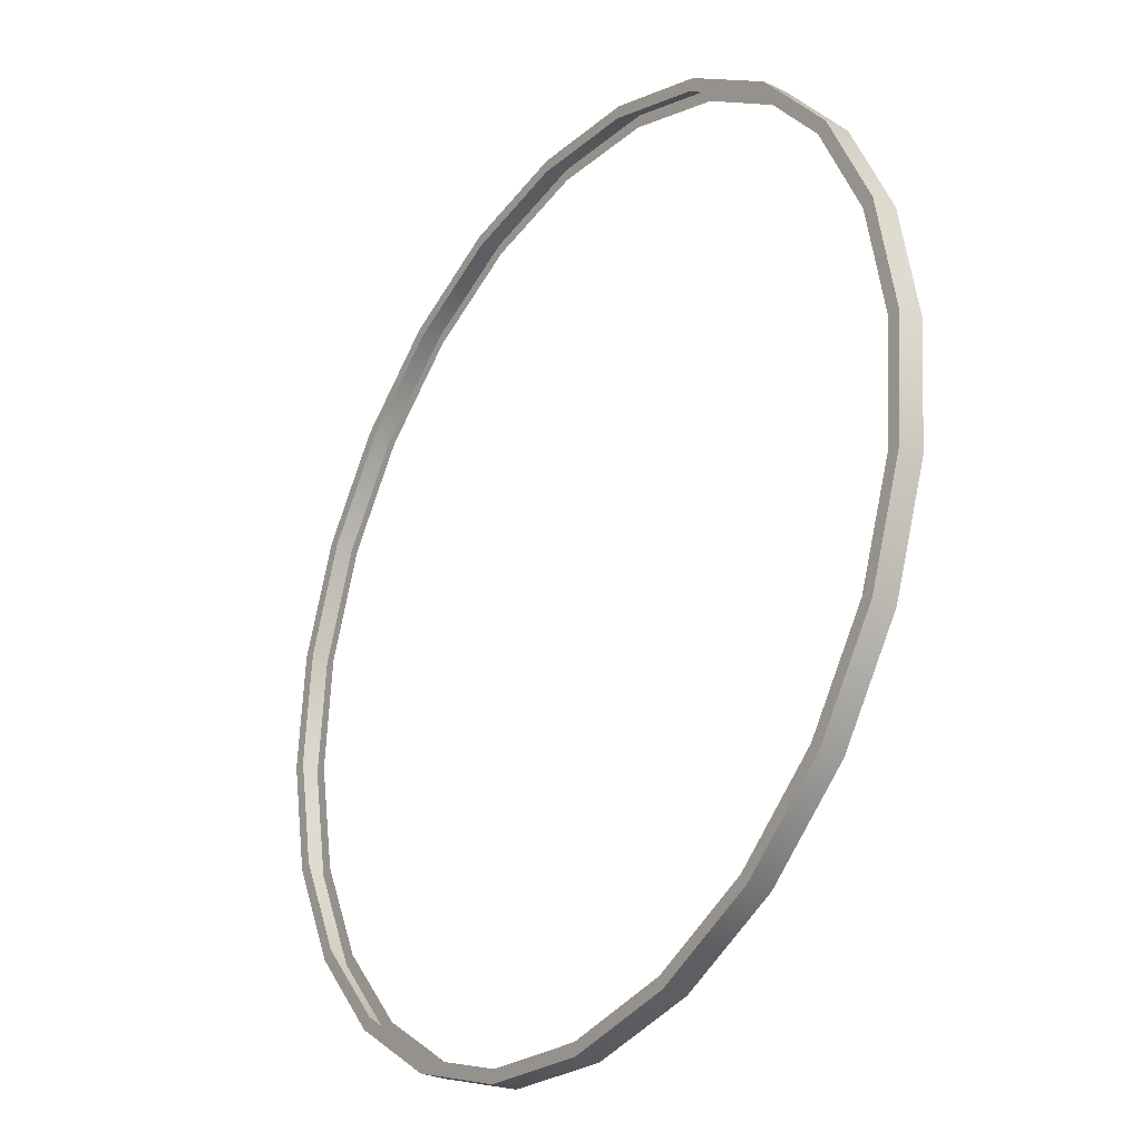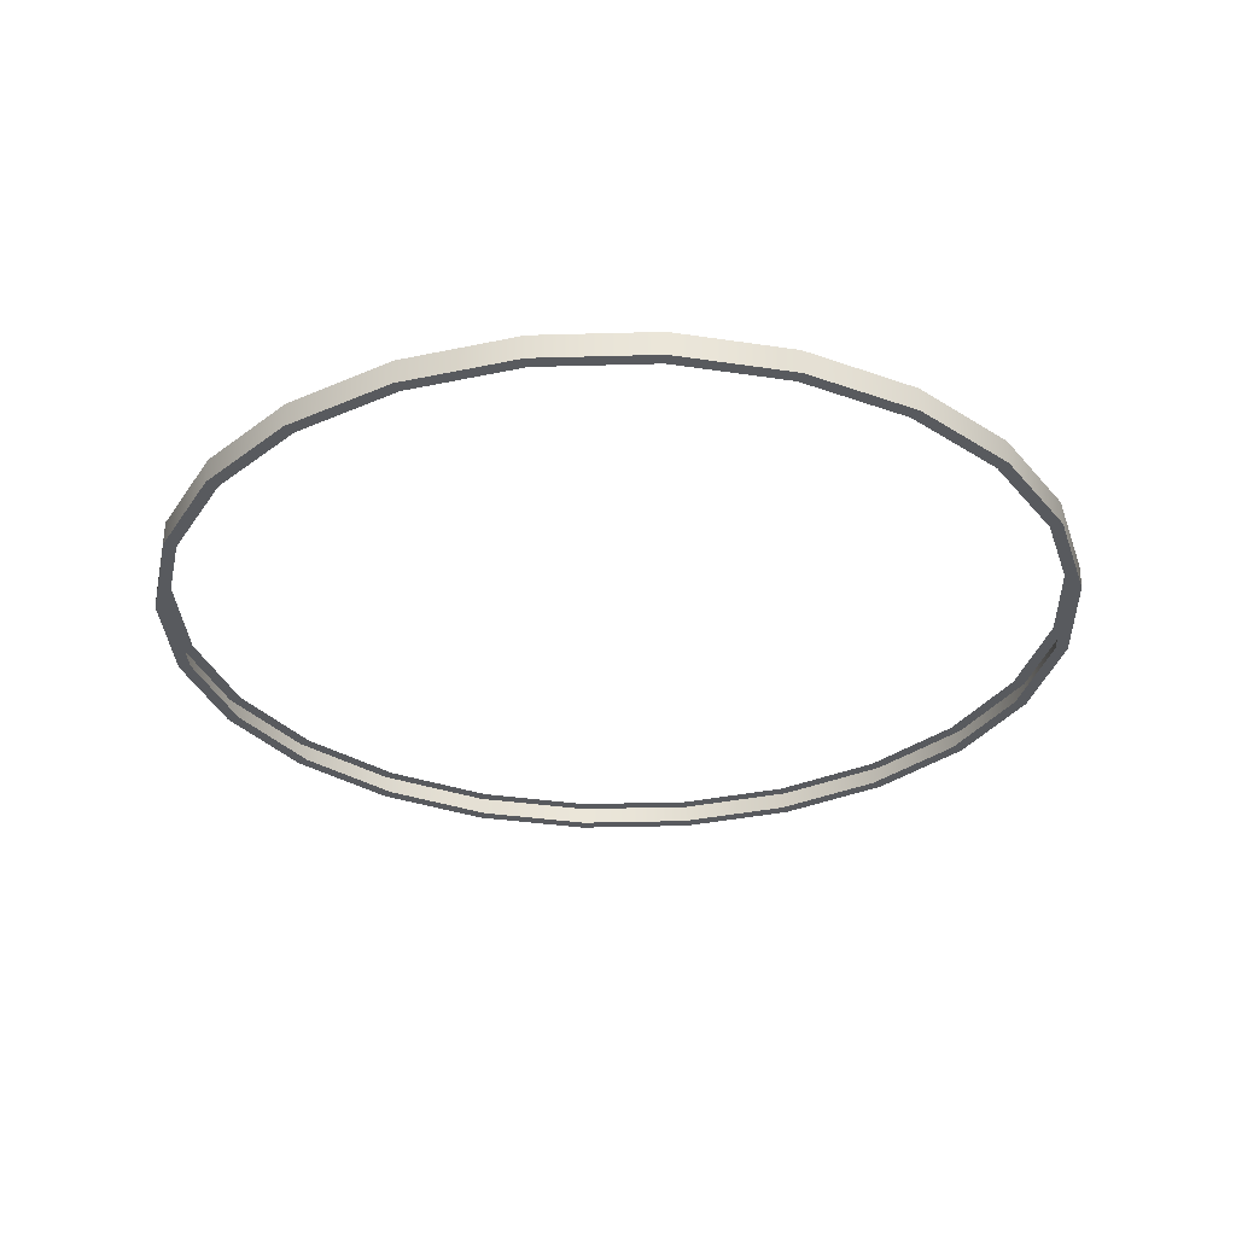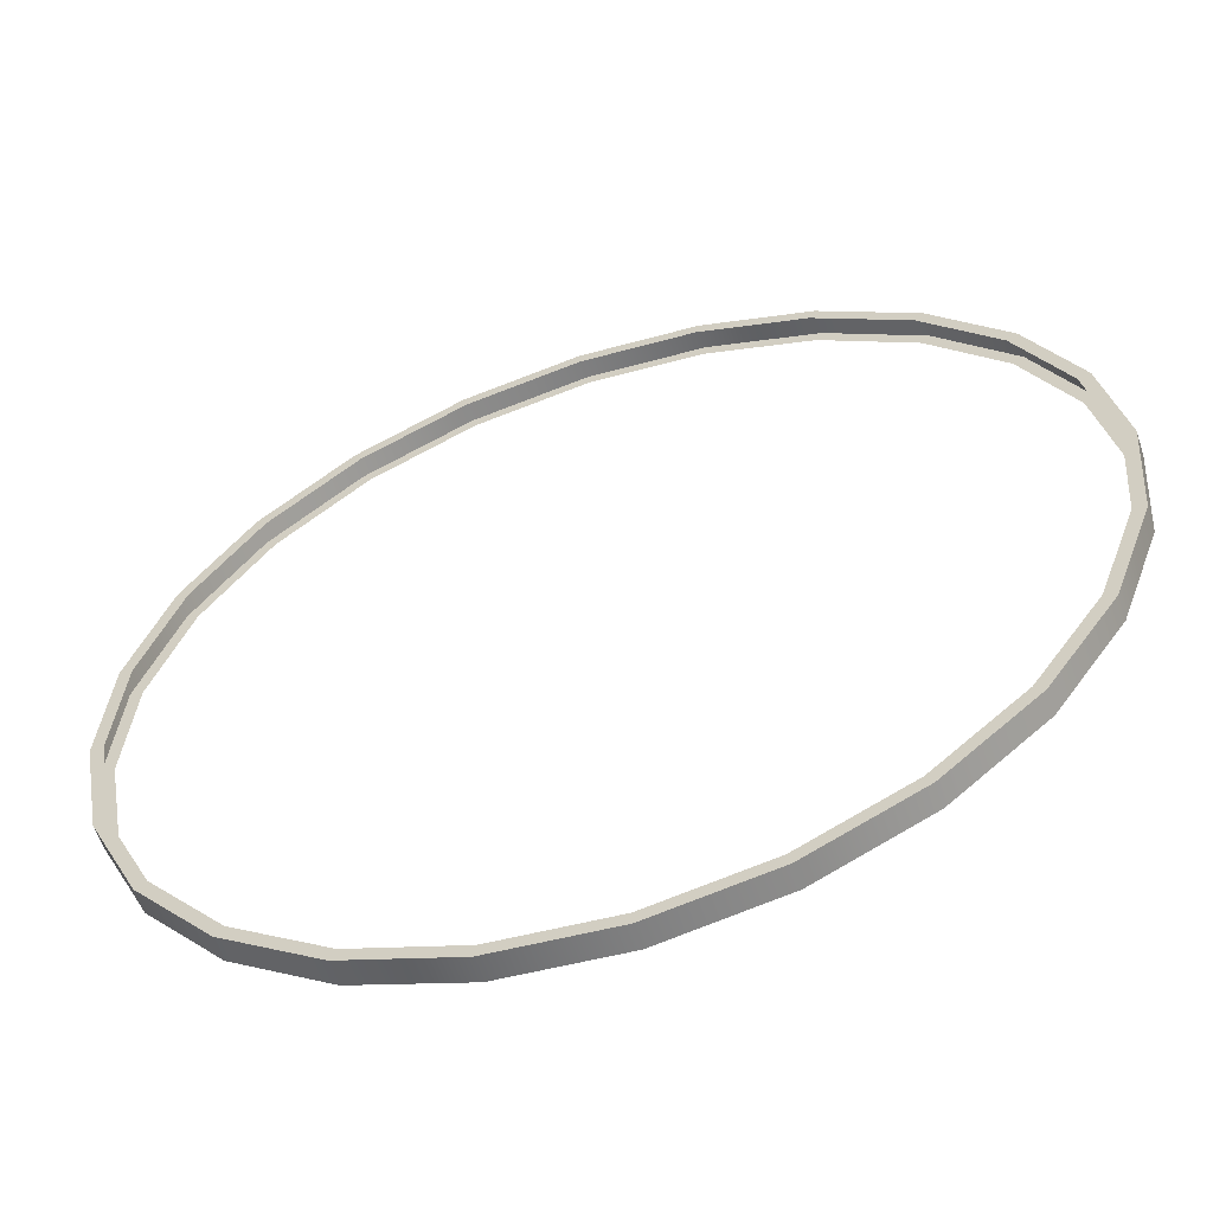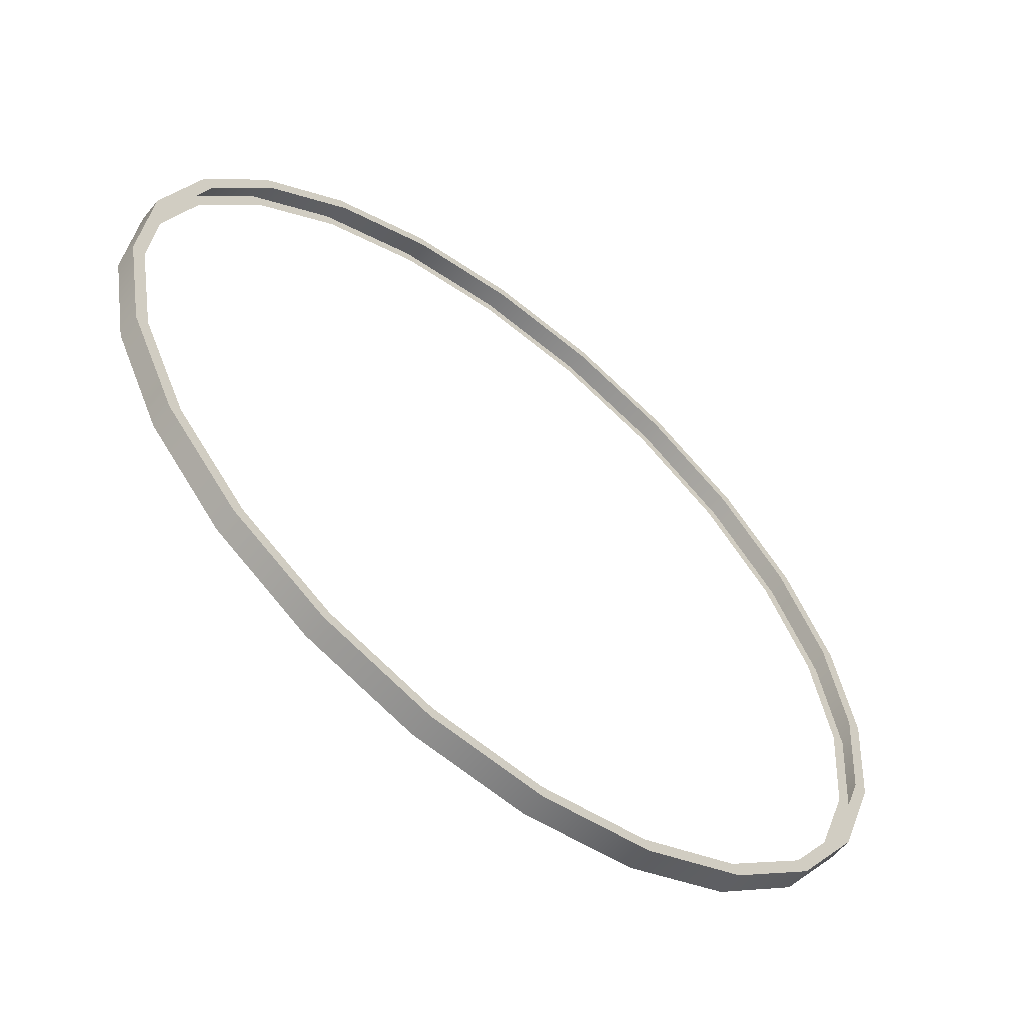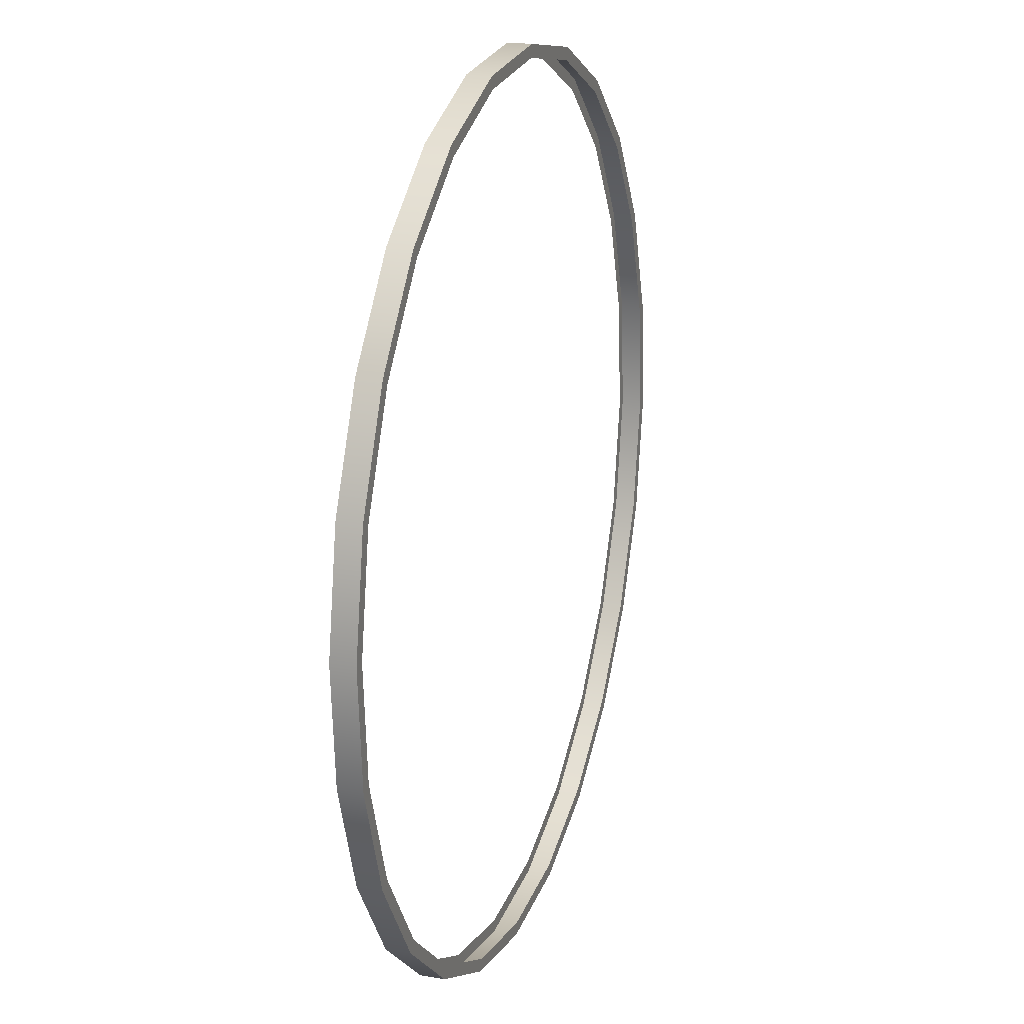
<metadata>
{"format":"obj","ext":"obj","renderer":"f3d","projection":"perspective","resolution":1024,"background":"white","views":[{"elev":-28.6,"azim":54.9,"up":"+Z"},{"elev":-30.6,"azim":157.0,"up":"+Y"},{"elev":-58.7,"azim":18.0,"up":"+Z"},{"elev":-59.5,"azim":-38.9,"up":"+Z"},{"elev":19.9,"azim":107.7,"up":"+Z"}]}
</metadata>
<code>
o #ID153
v 0.1243 0.249 0.6215
v 0.1207 0.249 0.6049
v -0.03336 0.249 0.6173
v 0.2741 0.249 0.5682
v 0.2663 0.249 0.553
v 0.4049 0.249 0.4779
v 0.3935 0.249 0.4652
v 0.508 0.249 0.3568
v 0.4937 0.249 0.3475
v 0.5761 0.249 0.2131
v 0.5599 0.249 0.2079
v 0.6048 0.249 0.05671
v 0.5878 0.249 0.05586
v 0.592 0.249 -0.1018
v 0.5754 0.249 -0.0982
v 0.5235 0.249 -0.2438
v 0.5387 0.249 -0.2516
v 0.4357 0.249 -0.371
v 0.4484 0.249 -0.3824
v 0.318 0.249 -0.4712
v 0.3273 0.249 -0.4854
v 0.1784 0.249 -0.5374
v 0.1836 0.249 -0.5536
v 0.02636 0.249 -0.5653
v 0.02722 0.249 -0.5823
v -0.1313 0.249 -0.5695
v -0.03421 0.249 0.6343
v -0.1906 0.249 0.6056
v -0.1854 0.249 0.5894
v -0.3342 0.249 0.5374
v -0.325 0.249 0.5232
v -0.4554 0.249 0.4344
v -0.4427 0.249 0.423
v -0.5457 0.249 0.3035
v -0.5305 0.249 0.2958
v -0.599 0.249 0.1538
v -0.5824 0.249 0.1502
v -0.6118 0.249 -0.004717
v -0.5948 0.249 -0.003859
v -0.5669 0.249 -0.1559
v -0.5831 0.249 -0.1611
v -0.5007 0.249 -0.2955
v -0.5149 0.249 -0.3048
v -0.4005 0.249 -0.4132
v -0.4119 0.249 -0.4259
v -0.2733 0.249 -0.501
v -0.281 0.249 -0.5162
v -0.1277 0.249 -0.5529
v 0.02636 0.249 -0.5653
v -0.1277 0.249 -0.5529
v -0.1313 0.249 -0.5695
v -0.281 0.249 -0.5162
v -0.2733 0.249 -0.501
v -0.4119 0.249 -0.4259
v -0.4005 0.249 -0.4132
v -0.5149 0.249 -0.3048
v -0.5007 0.249 -0.2955
v -0.5831 0.249 -0.1611
v -0.5669 0.249 -0.1559
v -0.6118 0.249 -0.004717
v -0.5948 0.249 -0.003859
v -0.5824 0.249 0.1502
v -0.599 0.249 0.1538
v -0.5305 0.249 0.2958
v -0.5457 0.249 0.3035
v -0.4427 0.249 0.423
v -0.4554 0.249 0.4344
v -0.325 0.249 0.5232
v -0.3342 0.249 0.5374
v -0.1854 0.249 0.5894
v -0.1906 0.249 0.6056
v -0.03336 0.249 0.6173
v 0.1243 0.249 0.6215
v -0.03421 0.249 0.6343
v 0.02722 0.249 -0.5823
v 0.1836 0.249 -0.5536
v 0.1784 0.249 -0.5374
v 0.3273 0.249 -0.4854
v 0.318 0.249 -0.4712
v 0.4484 0.249 -0.3824
v 0.4357 0.249 -0.371
v 0.5387 0.249 -0.2516
v 0.5235 0.249 -0.2438
v 0.592 0.249 -0.1018
v 0.5754 0.249 -0.0982
v 0.5878 0.249 0.05586
v 0.6048 0.249 0.05671
v 0.5599 0.249 0.2079
v 0.5761 0.249 0.2131
v 0.4937 0.249 0.3475
v 0.508 0.249 0.3568
v 0.3935 0.249 0.4652
v 0.4049 0.249 0.4779
v 0.2663 0.249 0.553
v 0.2741 0.249 0.5682
v 0.1207 0.249 0.6049
v 0.6048 0.249 0.05671
v 0.5761 0.217 0.2131
v 0.6048 0.217 0.05671
v 0.5761 0.249 0.2131
v 0.5761 0.249 0.2131
v 0.6048 0.249 0.05671
v 0.5761 0.217 0.2131
v 0.6048 0.217 0.05671
v 0.592 0.249 -0.1018
v 0.592 0.217 -0.1018
v 0.592 0.249 -0.1018
v 0.592 0.217 -0.1018
v 0.5387 0.249 -0.2516
v 0.5387 0.217 -0.2516
v 0.5387 0.249 -0.2516
v 0.5387 0.217 -0.2516
v 0.4484 0.249 -0.3824
v 0.4484 0.217 -0.3824
v 0.4484 0.249 -0.3824
v 0.4484 0.217 -0.3824
v 0.3273 0.217 -0.4854
v 0.3273 0.249 -0.4854
v 0.3273 0.249 -0.4854
v 0.3273 0.217 -0.4854
v 0.1836 0.217 -0.5536
v 0.1836 0.249 -0.5536
v 0.1836 0.249 -0.5536
v 0.1836 0.217 -0.5536
v 0.02722 0.217 -0.5823
v 0.02722 0.249 -0.5823
v 0.02722 0.249 -0.5823
v 0.02722 0.217 -0.5823
v -0.1313 0.217 -0.5695
v -0.1313 0.249 -0.5695
v -0.1313 0.249 -0.5695
v -0.1313 0.217 -0.5695
v -0.281 0.217 -0.5162
v -0.281 0.249 -0.5162
v -0.281 0.249 -0.5162
v -0.281 0.217 -0.5162
v -0.4119 0.217 -0.4259
v -0.4119 0.249 -0.4259
v -0.4119 0.249 -0.4259
v -0.4119 0.217 -0.4259
v -0.5149 0.249 -0.3048
v -0.5149 0.217 -0.3048
v -0.5149 0.249 -0.3048
v -0.5149 0.217 -0.3048
v -0.5831 0.249 -0.1611
v -0.5831 0.217 -0.1611
v -0.5831 0.249 -0.1611
v -0.5831 0.217 -0.1611
v -0.6118 0.249 -0.004717
v -0.6118 0.217 -0.004717
v -0.6118 0.249 -0.004717
v -0.6118 0.217 -0.004717
v -0.599 0.249 0.1538
v -0.599 0.217 0.1538
v -0.599 0.249 0.1538
v -0.599 0.217 0.1538
v -0.5457 0.249 0.3035
v -0.5457 0.217 0.3035
v -0.5457 0.249 0.3035
v -0.5457 0.217 0.3035
v -0.4554 0.249 0.4344
v -0.4554 0.217 0.4344
v -0.4554 0.249 0.4344
v -0.4554 0.217 0.4344
v -0.3342 0.217 0.5374
v -0.3342 0.249 0.5374
v -0.3342 0.217 0.5374
v -0.3342 0.249 0.5374
v -0.1906 0.217 0.6056
v -0.1906 0.249 0.6056
v -0.1906 0.217 0.6056
v -0.1906 0.249 0.6056
v -0.03421 0.217 0.6343
v -0.03421 0.249 0.6343
v -0.03421 0.217 0.6343
v -0.03421 0.249 0.6343
v 0.1243 0.217 0.6215
v 0.1243 0.249 0.6215
v 0.1243 0.217 0.6215
v 0.1243 0.249 0.6215
v 0.2741 0.217 0.5682
v 0.2741 0.249 0.5682
v 0.2741 0.217 0.5682
v 0.2741 0.249 0.5682
v 0.4049 0.217 0.4779
v 0.4049 0.249 0.4779
v 0.4049 0.217 0.4779
v 0.4049 0.249 0.4779
v 0.508 0.249 0.3568
v 0.508 0.217 0.3568
v 0.508 0.249 0.3568
v 0.508 0.217 0.3568
v -0.03421 0.217 0.6343
v -0.03336 0.217 0.6173
v 0.1243 0.217 0.6215
v -0.1906 0.217 0.6056
v -0.1854 0.217 0.5894
v -0.3342 0.217 0.5374
v -0.325 0.217 0.5232
v -0.4554 0.217 0.4344
v -0.4427 0.217 0.423
v -0.5457 0.217 0.3035
v -0.5305 0.217 0.2958
v -0.599 0.217 0.1538
v -0.5824 0.217 0.1502
v -0.6118 0.217 -0.004717
v -0.5948 0.217 -0.003859
v -0.5669 0.217 -0.1559
v -0.5831 0.217 -0.1611
v -0.5007 0.217 -0.2955
v -0.5149 0.217 -0.3048
v -0.4005 0.217 -0.4132
v -0.4119 0.217 -0.4259
v -0.2733 0.217 -0.501
v -0.281 0.217 -0.5162
v -0.1277 0.217 -0.5529
v -0.1313 0.217 -0.5695
v 0.02636 0.217 -0.5653
v 0.1207 0.217 0.6049
v 0.2741 0.217 0.5682
v 0.2663 0.217 0.553
v 0.4049 0.217 0.4779
v 0.3935 0.217 0.4652
v 0.508 0.217 0.3568
v 0.4937 0.217 0.3475
v 0.5761 0.217 0.2131
v 0.5599 0.217 0.2079
v 0.6048 0.217 0.05671
v 0.5878 0.217 0.05586
v 0.592 0.217 -0.1018
v 0.5754 0.217 -0.0982
v 0.5235 0.217 -0.2438
v 0.5387 0.217 -0.2516
v 0.4357 0.217 -0.371
v 0.4484 0.217 -0.3824
v 0.318 0.217 -0.4712
v 0.3273 0.217 -0.4854
v 0.1784 0.217 -0.5374
v 0.1836 0.217 -0.5536
v 0.02722 0.217 -0.5823
v -0.1313 0.217 -0.5695
v 0.02636 0.217 -0.5653
v 0.02722 0.217 -0.5823
v 0.1836 0.217 -0.5536
v 0.1784 0.217 -0.5374
v 0.3273 0.217 -0.4854
v 0.318 0.217 -0.4712
v 0.4484 0.217 -0.3824
v 0.4357 0.217 -0.371
v 0.5387 0.217 -0.2516
v 0.5235 0.217 -0.2438
v 0.592 0.217 -0.1018
v 0.5754 0.217 -0.0982
v 0.5878 0.217 0.05586
v 0.6048 0.217 0.05671
v 0.5599 0.217 0.2079
v 0.5761 0.217 0.2131
v 0.4937 0.217 0.3475
v 0.508 0.217 0.3568
v 0.3935 0.217 0.4652
v 0.4049 0.217 0.4779
v 0.2663 0.217 0.553
v 0.2741 0.217 0.5682
v 0.1207 0.217 0.6049
v -0.03336 0.217 0.6173
v 0.1243 0.217 0.6215
v -0.1277 0.217 -0.5529
v -0.281 0.217 -0.5162
v -0.2733 0.217 -0.501
v -0.4119 0.217 -0.4259
v -0.4005 0.217 -0.4132
v -0.5149 0.217 -0.3048
v -0.5007 0.217 -0.2955
v -0.5831 0.217 -0.1611
v -0.5669 0.217 -0.1559
v -0.6118 0.217 -0.004717
v -0.5948 0.217 -0.003859
v -0.5824 0.217 0.1502
v -0.599 0.217 0.1538
v -0.5305 0.217 0.2958
v -0.5457 0.217 0.3035
v -0.4427 0.217 0.423
v -0.4554 0.217 0.4344
v -0.325 0.217 0.5232
v -0.3342 0.217 0.5374
v -0.1854 0.217 0.5894
v -0.1906 0.217 0.6056
v -0.03421 0.217 0.6343
f 1 2 3
f 2 1 4
f 2 4 5
f 5 4 6
f 5 6 7
f 7 6 8
f 7 8 9
f 9 8 10
f 9 10 11
f 11 10 12
f 11 12 13
f 13 12 14
f 13 14 15
f 15 14 16
f 16 14 17
f 16 17 18
f 18 17 19
f 18 19 20
f 20 19 21
f 20 21 22
f 22 21 23
f 22 23 24
f 24 23 25
f 24 25 26
f 27 3 28
f 3 27 1
f 28 3 29
f 28 29 30
f 30 29 31
f 30 31 32
f 32 31 33
f 32 33 34
f 34 33 35
f 34 35 36
f 36 35 37
f 36 37 38
f 38 37 39
f 38 39 40
f 38 40 41
f 41 40 42
f 41 42 43
f 43 42 44
f 43 44 45
f 45 44 46
f 45 46 47
f 47 46 48
f 47 48 26
f 26 48 24
f 49 50 51
f 51 50 52
f 50 53 52
f 52 53 54
f 53 55 54
f 54 55 56
f 55 57 56
f 56 57 58
f 57 59 58
f 58 59 60
f 59 61 60
f 61 62 60
f 60 62 63
f 62 64 63
f 63 64 65
f 64 66 65
f 65 66 67
f 66 68 67
f 67 68 69
f 68 70 69
f 69 70 71
f 70 72 71
f 73 74 72
f 71 72 74
f 51 75 49
f 75 76 49
f 49 76 77
f 76 78 77
f 77 78 79
f 78 80 79
f 79 80 81
f 80 82 81
f 81 82 83
f 82 84 83
f 83 84 85
f 85 84 86
f 84 87 86
f 86 87 88
f 87 89 88
f 88 89 90
f 89 91 90
f 90 91 92
f 91 93 92
f 92 93 94
f 93 95 94
f 94 95 96
f 95 73 96
f 72 96 73
f 97 98 99
f 98 97 100
f 101 102 103
f 104 103 102
f 105 99 106
f 99 105 97
f 102 107 104
f 108 104 107
f 109 106 110
f 106 109 105
f 107 111 108
f 112 108 111
f 113 110 114
f 110 113 109
f 111 115 112
f 116 112 115
f 117 113 114
f 113 117 118
f 119 120 115
f 116 115 120
f 121 118 117
f 118 121 122
f 123 124 119
f 120 119 124
f 125 122 121
f 122 125 126
f 127 128 123
f 124 123 128
f 129 126 125
f 126 129 130
f 131 132 127
f 128 127 132
f 133 130 129
f 130 133 134
f 135 136 131
f 132 131 136
f 137 134 133
f 134 137 138
f 139 140 135
f 136 135 140
f 141 137 142
f 137 141 138
f 139 143 140
f 144 140 143
f 145 142 146
f 142 145 141
f 143 147 144
f 148 144 147
f 149 146 150
f 146 149 145
f 147 151 148
f 152 148 151
f 153 150 154
f 150 153 149
f 151 155 152
f 156 152 155
f 157 154 158
f 154 157 153
f 155 159 156
f 160 156 159
f 161 158 162
f 158 161 157
f 159 163 160
f 164 160 163
f 161 165 166
f 165 161 162
f 164 163 167
f 168 167 163
f 166 169 170
f 169 166 165
f 167 168 171
f 172 171 168
f 170 173 174
f 173 170 169
f 171 172 175
f 176 175 172
f 174 177 178
f 177 174 173
f 175 176 179
f 180 179 176
f 178 181 182
f 181 178 177
f 179 180 183
f 184 183 180
f 182 185 186
f 185 182 181
f 183 184 187
f 188 187 184
f 189 185 190
f 185 189 186
f 188 191 187
f 192 187 191
f 100 190 98
f 190 100 189
f 191 101 192
f 103 192 101
f 193 194 195
f 194 193 196
f 194 196 197
f 197 196 198
f 197 198 199
f 199 198 200
f 199 200 201
f 201 200 202
f 201 202 203
f 203 202 204
f 203 204 205
f 205 204 206
f 205 206 207
f 207 206 208
f 208 206 209
f 208 209 210
f 210 209 211
f 210 211 212
f 212 211 213
f 212 213 214
f 214 213 215
f 214 215 216
f 216 215 217
f 216 217 218
f 195 219 220
f 219 195 194
f 220 219 221
f 220 221 222
f 222 221 223
f 222 223 224
f 224 223 225
f 224 225 226
f 226 225 227
f 226 227 228
f 228 227 229
f 228 229 230
f 230 229 231
f 230 231 232
f 230 232 233
f 233 232 234
f 233 234 235
f 235 234 236
f 235 236 237
f 237 236 238
f 237 238 239
f 239 238 218
f 239 218 240
f 240 218 217
f 241 242 243
f 243 242 244
f 242 245 244
f 244 245 246
f 245 247 246
f 246 247 248
f 247 249 248
f 248 249 250
f 249 251 250
f 250 251 252
f 251 253 252
f 253 254 252
f 252 254 255
f 254 256 255
f 255 256 257
f 256 258 257
f 257 258 259
f 258 260 259
f 259 260 261
f 260 262 261
f 261 262 263
f 262 264 263
f 265 266 264
f 263 264 266
f 242 241 267
f 241 268 267
f 267 268 269
f 268 270 269
f 269 270 271
f 270 272 271
f 271 272 273
f 272 274 273
f 273 274 275
f 274 276 275
f 275 276 277
f 277 276 278
f 276 279 278
f 278 279 280
f 279 281 280
f 280 281 282
f 281 283 282
f 282 283 284
f 283 285 284
f 284 285 286
f 285 287 286
f 286 287 265
f 287 288 265
f 266 265 288

</code>
